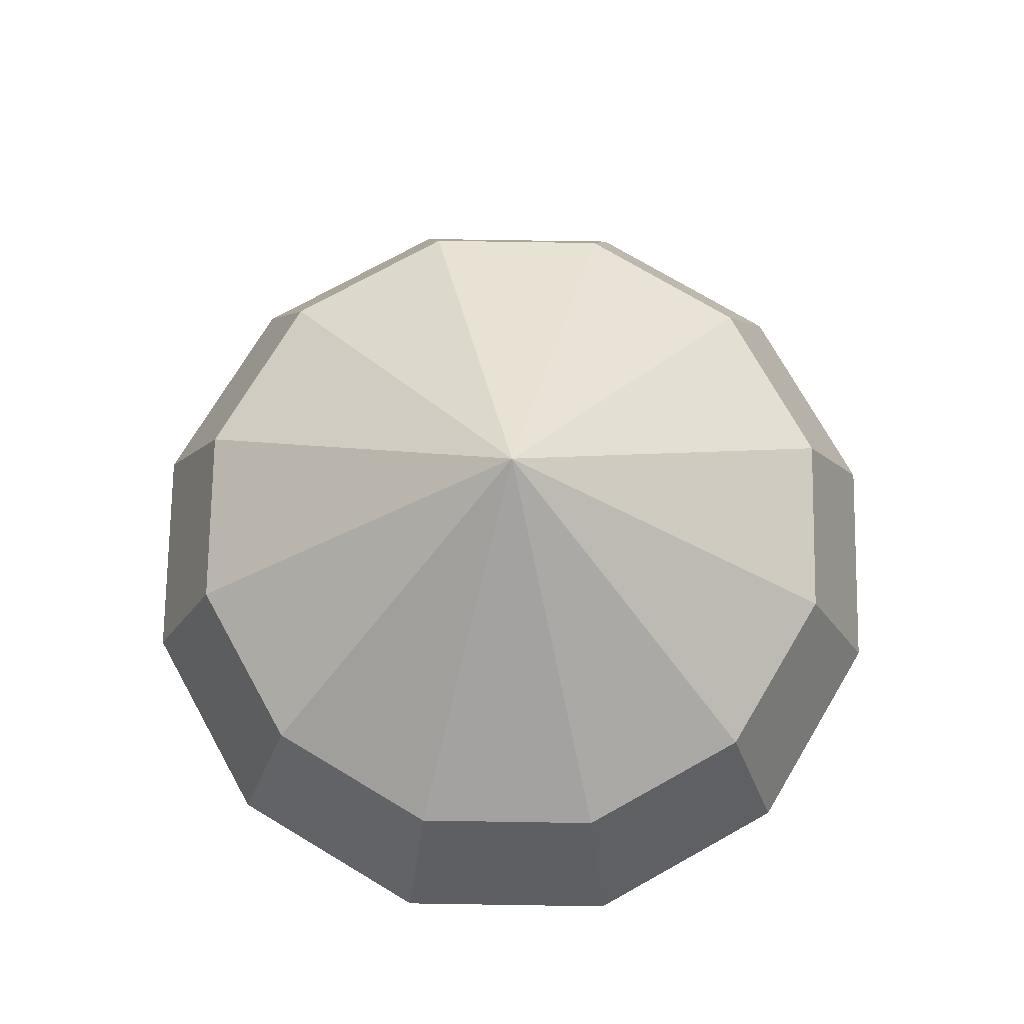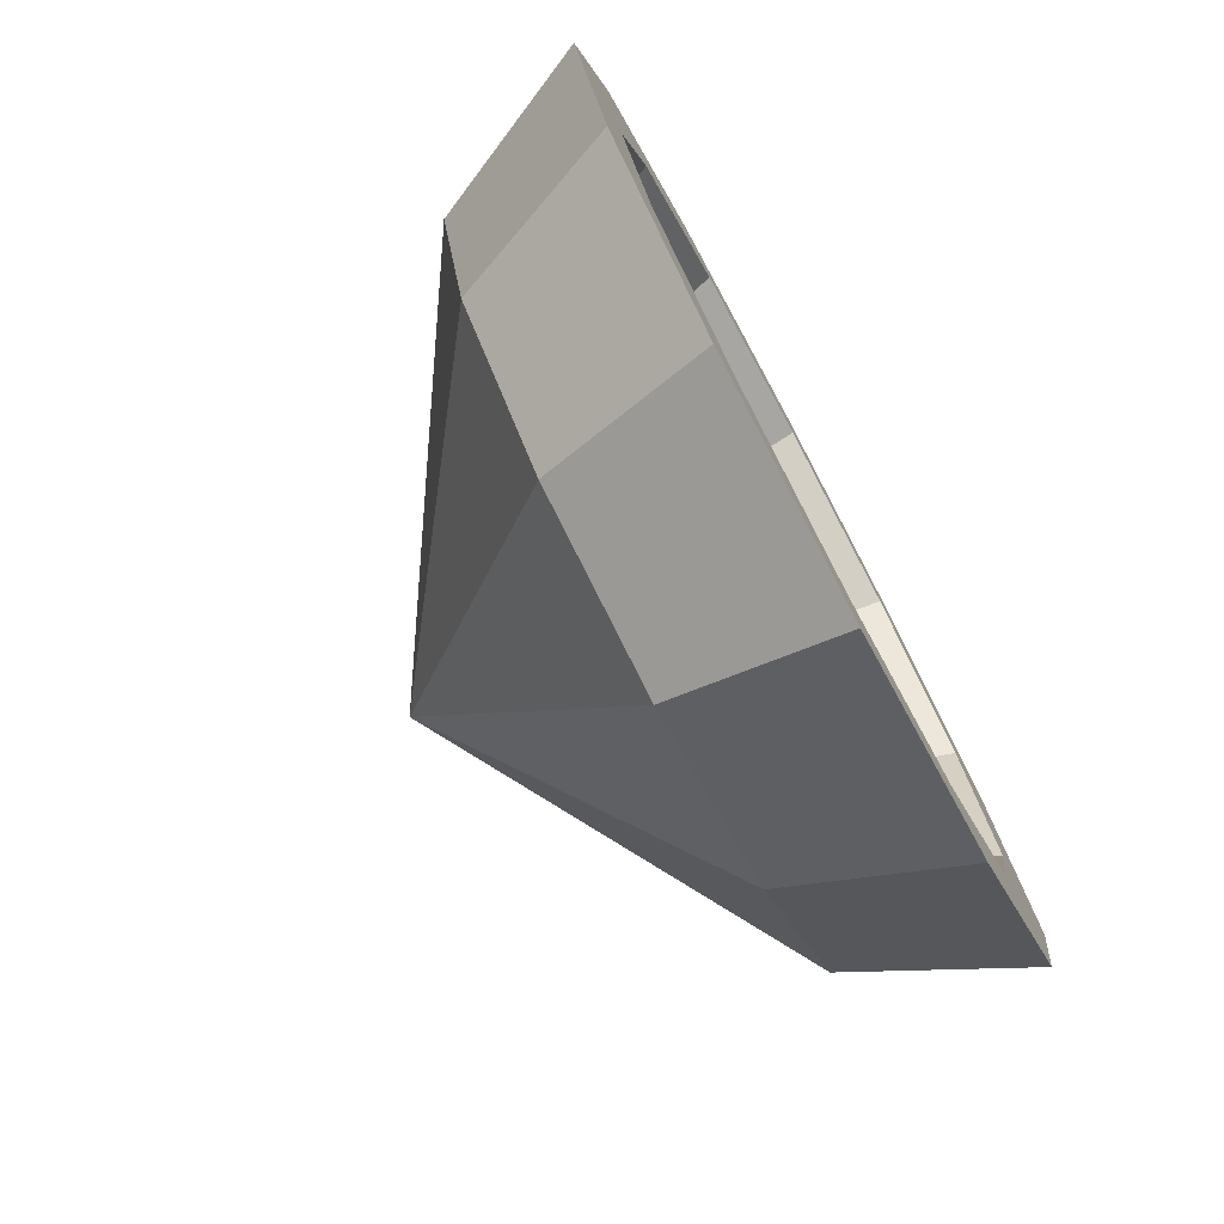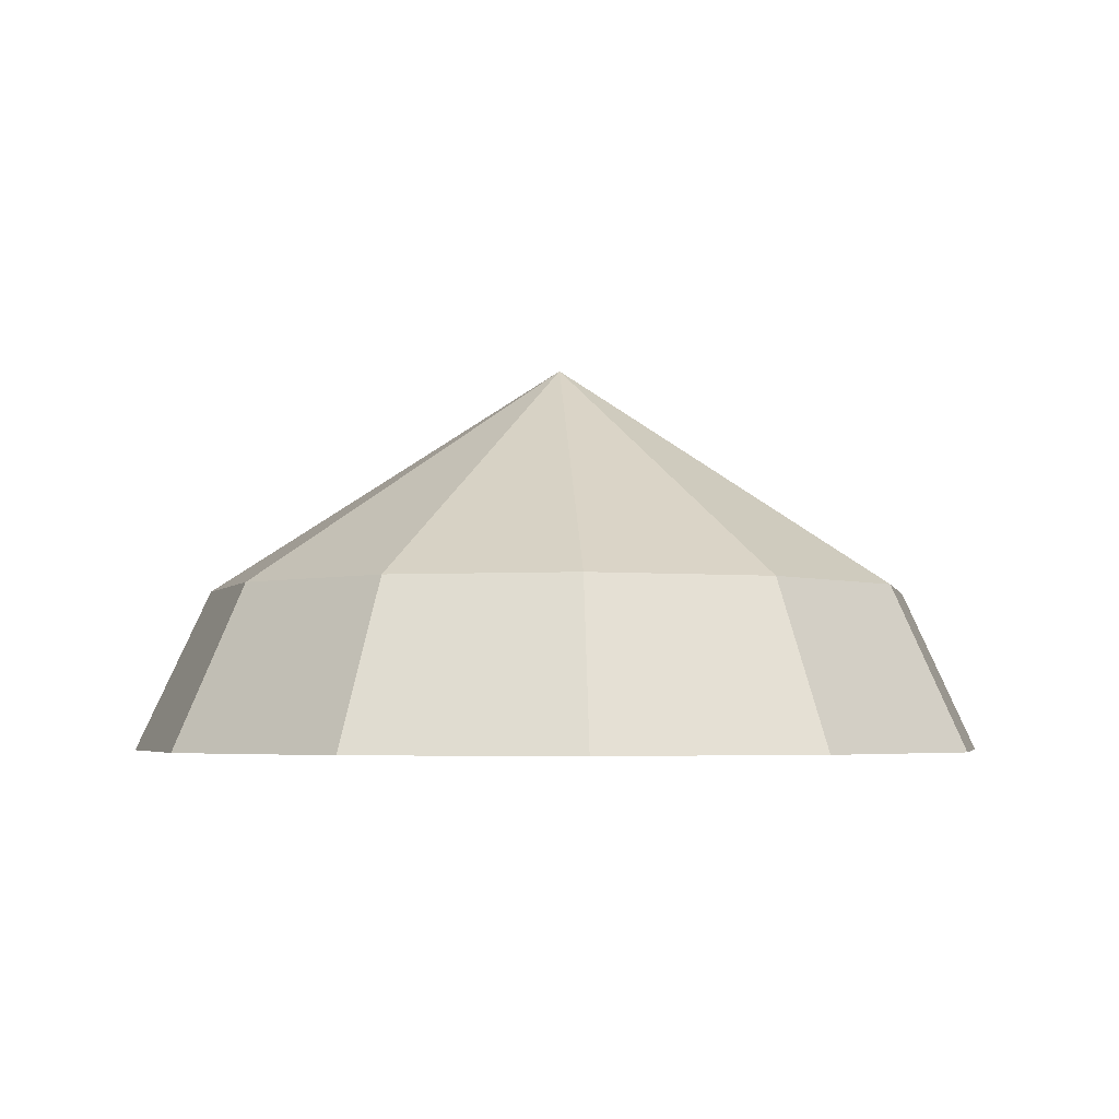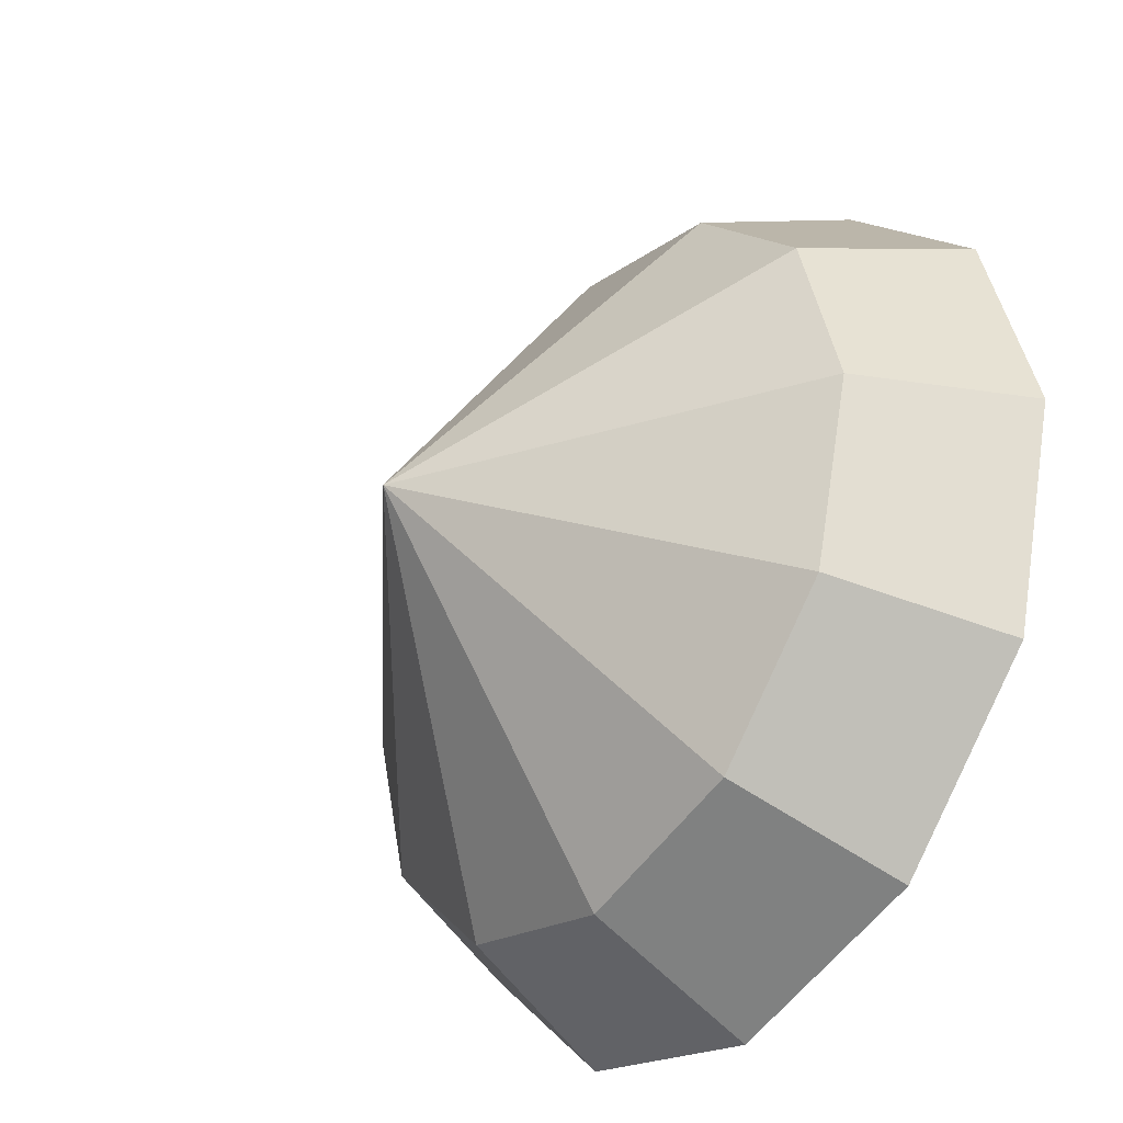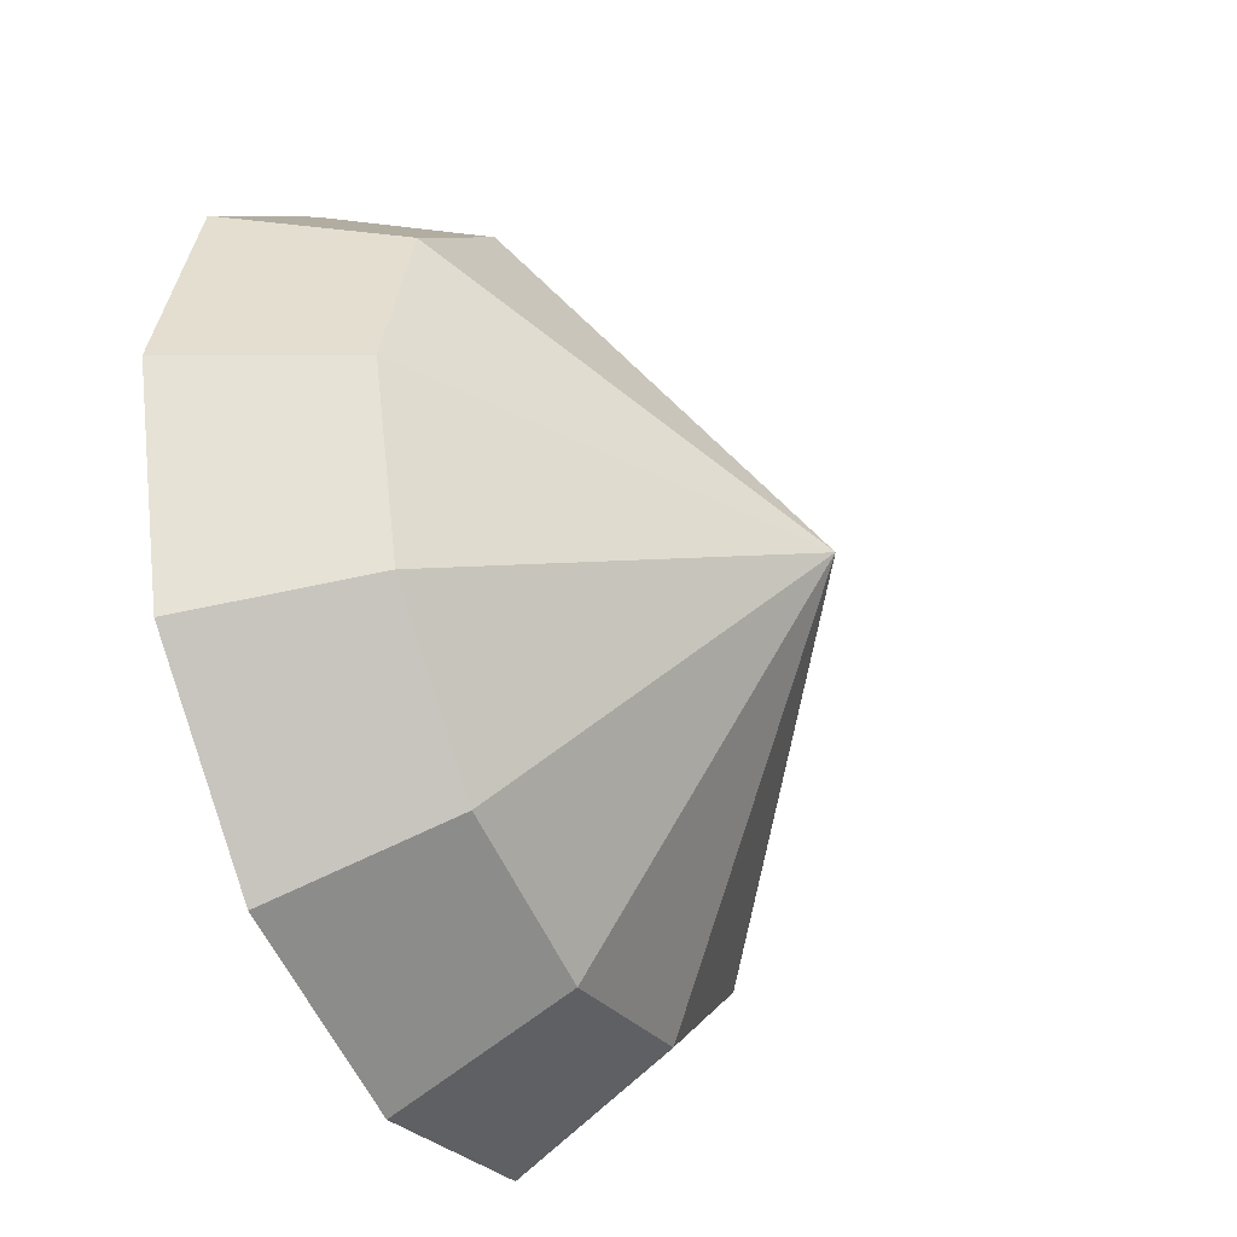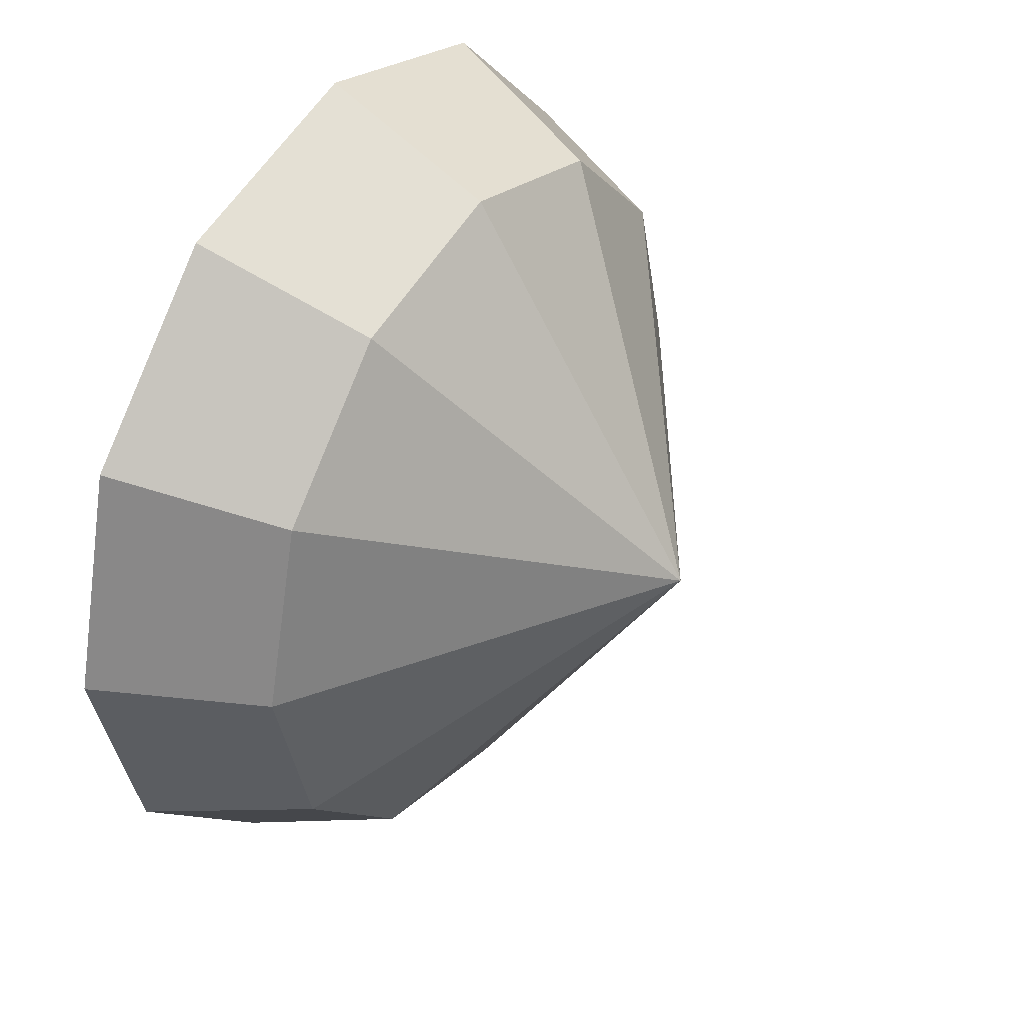
<metadata>
{"format":"obj","ext":"obj","renderer":"f3d","projection":"perspective","resolution":1024,"background":"white","views":[{"elev":73.5,"azim":-134.1,"up":"+Y"},{"elev":-76.5,"azim":-61.9,"up":"+Z"},{"elev":-3.8,"azim":146.6,"up":"+Y"},{"elev":-36.2,"azim":-126.0,"up":"+Z"},{"elev":-40.4,"azim":115.2,"up":"+Z"},{"elev":39.6,"azim":122.6,"up":"+Z"}]}
</metadata>
<code>
v 2.578 0.3502 -1.502
v 2.568 0.3502 -1.538
v 2.506 0.3966 -1.502
v 2.568 0.3502 -1.538
v 2.542 0.3502 -1.564
v 2.506 0.3966 -1.502
v 2.542 0.3502 -1.564
v 2.506 0.3502 -1.574
v 2.506 0.3966 -1.502
v 2.506 0.3502 -1.574
v 2.47 0.3502 -1.564
v 2.506 0.3966 -1.502
v 2.47 0.3502 -1.564
v 2.443 0.3502 -1.538
v 2.506 0.3966 -1.502
v 2.443 0.3502 -1.538
v 2.434 0.3502 -1.502
v 2.506 0.3966 -1.502
v 2.434 0.3502 -1.502
v 2.443 0.3502 -1.466
v 2.506 0.3966 -1.502
v 2.443 0.3502 -1.466
v 2.47 0.3502 -1.44
v 2.506 0.3966 -1.502
v 2.47 0.3502 -1.44
v 2.506 0.3502 -1.43
v 2.506 0.3966 -1.502
v 2.506 0.3502 -1.43
v 2.542 0.3502 -1.44
v 2.506 0.3966 -1.502
v 2.542 0.3502 -1.44
v 2.568 0.3502 -1.466
v 2.506 0.3966 -1.502
v 2.568 0.3502 -1.466
v 2.578 0.3502 -1.502
v 2.506 0.3966 -1.502
v 2.593 0.3177 -1.502
v 2.581 0.3177 -1.545
v 2.568 0.3502 -1.538
v 2.578 0.3502 -1.502
v 2.581 0.3177 -1.545
v 2.549 0.3177 -1.577
v 2.542 0.3502 -1.564
v 2.568 0.3502 -1.538
v 2.549 0.3177 -1.577
v 2.506 0.3177 -1.589
v 2.506 0.3502 -1.574
v 2.542 0.3502 -1.564
v 2.506 0.3177 -1.589
v 2.462 0.3177 -1.577
v 2.47 0.3502 -1.564
v 2.506 0.3502 -1.574
v 2.462 0.3177 -1.577
v 2.43 0.3177 -1.545
v 2.443 0.3502 -1.538
v 2.47 0.3502 -1.564
v 2.43 0.3177 -1.545
v 2.419 0.3177 -1.502
v 2.434 0.3502 -1.502
v 2.443 0.3502 -1.538
v 2.419 0.3177 -1.502
v 2.43 0.3177 -1.458
v 2.443 0.3502 -1.466
v 2.434 0.3502 -1.502
v 2.43 0.3177 -1.458
v 2.462 0.3177 -1.427
v 2.47 0.3502 -1.44
v 2.443 0.3502 -1.466
v 2.462 0.3177 -1.427
v 2.506 0.3177 -1.415
v 2.506 0.3502 -1.43
v 2.47 0.3502 -1.44
v 2.506 0.3177 -1.415
v 2.549 0.3177 -1.427
v 2.542 0.3502 -1.44
v 2.506 0.3502 -1.43
v 2.549 0.3177 -1.427
v 2.581 0.3177 -1.458
v 2.568 0.3502 -1.466
v 2.542 0.3502 -1.44
v 2.581 0.3177 -1.458
v 2.593 0.3177 -1.502
v 2.578 0.3502 -1.502
v 2.568 0.3502 -1.466
v 2.576 0.3177 -1.502
v 2.567 0.3177 -1.537
v 2.581 0.3177 -1.545
v 2.593 0.3177 -1.502
v 2.567 0.3177 -1.537
v 2.541 0.3177 -1.563
v 2.549 0.3177 -1.577
v 2.581 0.3177 -1.545
v 2.541 0.3177 -1.563
v 2.506 0.3177 -1.572
v 2.506 0.3177 -1.589
v 2.549 0.3177 -1.577
v 2.506 0.3177 -1.572
v 2.471 0.3177 -1.563
v 2.462 0.3177 -1.577
v 2.506 0.3177 -1.589
v 2.471 0.3177 -1.563
v 2.445 0.3177 -1.537
v 2.43 0.3177 -1.545
v 2.462 0.3177 -1.577
v 2.445 0.3177 -1.537
v 2.435 0.3177 -1.502
v 2.419 0.3177 -1.502
v 2.43 0.3177 -1.545
v 2.435 0.3177 -1.502
v 2.445 0.3177 -1.467
v 2.43 0.3177 -1.458
v 2.419 0.3177 -1.502
v 2.445 0.3177 -1.467
v 2.471 0.3177 -1.441
v 2.462 0.3177 -1.427
v 2.43 0.3177 -1.458
v 2.471 0.3177 -1.441
v 2.506 0.3177 -1.431
v 2.506 0.3177 -1.415
v 2.462 0.3177 -1.427
v 2.506 0.3177 -1.431
v 2.541 0.3177 -1.441
v 2.549 0.3177 -1.427
v 2.506 0.3177 -1.415
v 2.541 0.3177 -1.441
v 2.567 0.3177 -1.467
v 2.581 0.3177 -1.458
v 2.549 0.3177 -1.427
v 2.567 0.3177 -1.467
v 2.576 0.3177 -1.502
v 2.593 0.3177 -1.502
v 2.581 0.3177 -1.458
v 2.557 0.3595 -1.502
v 2.55 0.3595 -1.528
v 2.567 0.3177 -1.537
v 2.576 0.3177 -1.502
v 2.55 0.3595 -1.528
v 2.532 0.3595 -1.546
v 2.541 0.3177 -1.563
v 2.567 0.3177 -1.537
v 2.532 0.3595 -1.546
v 2.506 0.3595 -1.553
v 2.506 0.3177 -1.572
v 2.541 0.3177 -1.563
v 2.506 0.3595 -1.553
v 2.48 0.3595 -1.546
v 2.471 0.3177 -1.563
v 2.506 0.3177 -1.572
v 2.48 0.3595 -1.546
v 2.461 0.3595 -1.528
v 2.445 0.3177 -1.537
v 2.471 0.3177 -1.563
v 2.461 0.3595 -1.528
v 2.454 0.3595 -1.502
v 2.435 0.3177 -1.502
v 2.445 0.3177 -1.537
v 2.454 0.3595 -1.502
v 2.461 0.3595 -1.476
v 2.445 0.3177 -1.467
v 2.435 0.3177 -1.502
v 2.461 0.3595 -1.476
v 2.48 0.3595 -1.457
v 2.471 0.3177 -1.441
v 2.445 0.3177 -1.467
v 2.48 0.3595 -1.457
v 2.506 0.3595 -1.451
v 2.506 0.3177 -1.431
v 2.471 0.3177 -1.441
v 2.506 0.3595 -1.451
v 2.532 0.3595 -1.457
v 2.541 0.3177 -1.441
v 2.506 0.3177 -1.431
v 2.532 0.3595 -1.457
v 2.55 0.3595 -1.476
v 2.567 0.3177 -1.467
v 2.541 0.3177 -1.441
v 2.55 0.3595 -1.476
v 2.557 0.3595 -1.502
v 2.576 0.3177 -1.502
v 2.567 0.3177 -1.467
v 2.55 0.3595 -1.476
v 2.532 0.3595 -1.457
v 2.506 0.3595 -1.451
v 2.48 0.3595 -1.457
v 2.461 0.3595 -1.476
v 2.454 0.3595 -1.502
v 2.461 0.3595 -1.528
v 2.48 0.3595 -1.546
v 2.506 0.3595 -1.553
v 2.532 0.3595 -1.546
v 2.55 0.3595 -1.528
v 2.557 0.3595 -1.502
f 1 2 3
f 4 5 6
f 7 8 9
f 10 11 12
f 13 14 15
f 16 17 18
f 19 20 21
f 22 23 24
f 25 26 27
f 28 29 30
f 31 32 33
f 34 35 36
f 37 38 39
f 37 39 40
f 41 42 43
f 41 43 44
f 45 46 47
f 45 47 48
f 49 50 51
f 49 51 52
f 53 54 55
f 53 55 56
f 57 58 59
f 57 59 60
f 61 62 63
f 61 63 64
f 65 66 67
f 65 67 68
f 69 70 71
f 69 71 72
f 73 74 75
f 73 75 76
f 77 78 79
f 77 79 80
f 81 82 83
f 81 83 84
f 85 86 87
f 85 87 88
f 89 90 91
f 89 91 92
f 93 94 95
f 93 95 96
f 97 98 99
f 97 99 100
f 101 102 103
f 101 103 104
f 105 106 107
f 105 107 108
f 109 110 111
f 109 111 112
f 113 114 115
f 113 115 116
f 117 118 119
f 117 119 120
f 121 122 123
f 121 123 124
f 125 126 127
f 125 127 128
f 129 130 131
f 129 131 132
f 133 134 135
f 133 135 136
f 137 138 139
f 137 139 140
f 141 142 143
f 141 143 144
f 145 146 147
f 145 147 148
f 149 150 151
f 149 151 152
f 153 154 155
f 153 155 156
f 157 158 159
f 157 159 160
f 161 162 163
f 161 163 164
f 165 166 167
f 165 167 168
f 169 170 171
f 169 171 172
f 173 174 175
f 173 175 176
f 177 178 179
f 177 179 180
f 181 182 183
f 181 183 184
f 181 184 185
f 181 185 186
f 181 186 187
f 181 187 188
f 181 188 189
f 181 189 190
f 181 190 191
f 181 191 192

</code>
